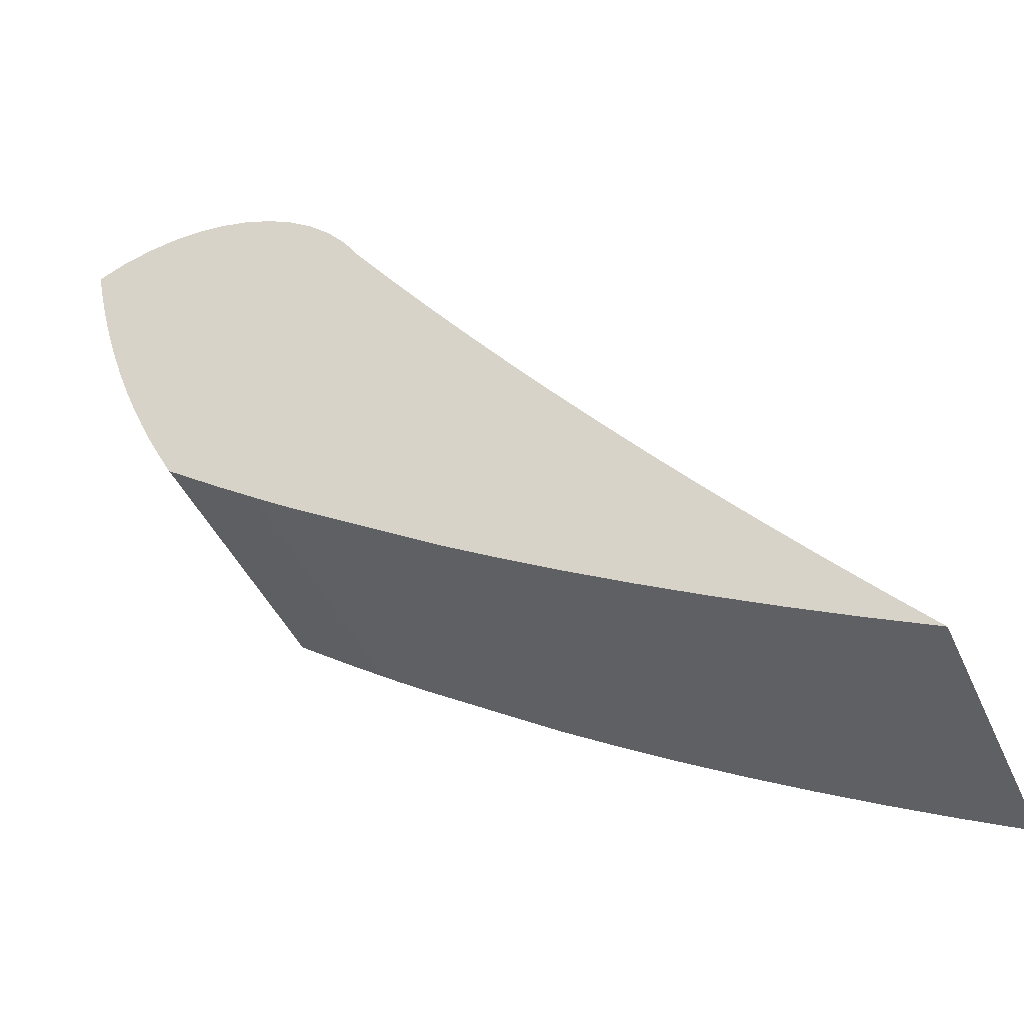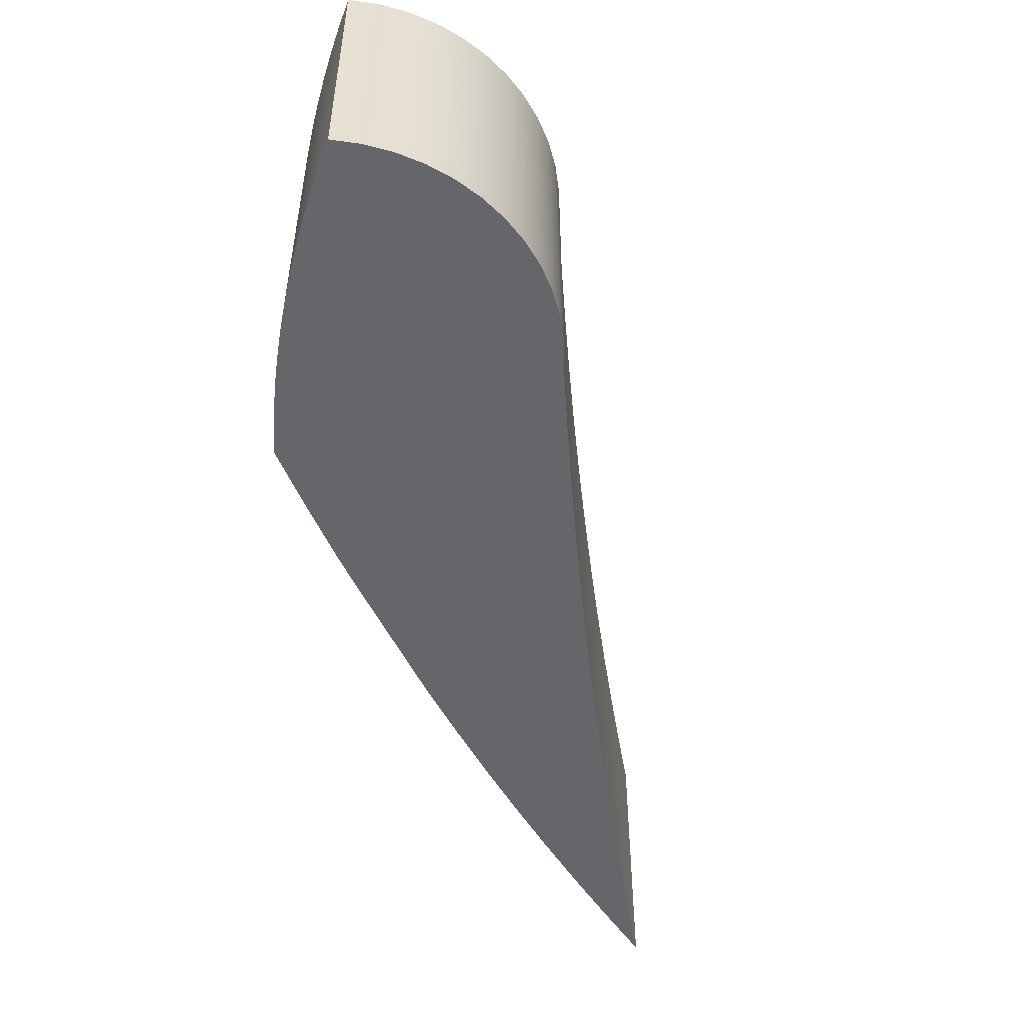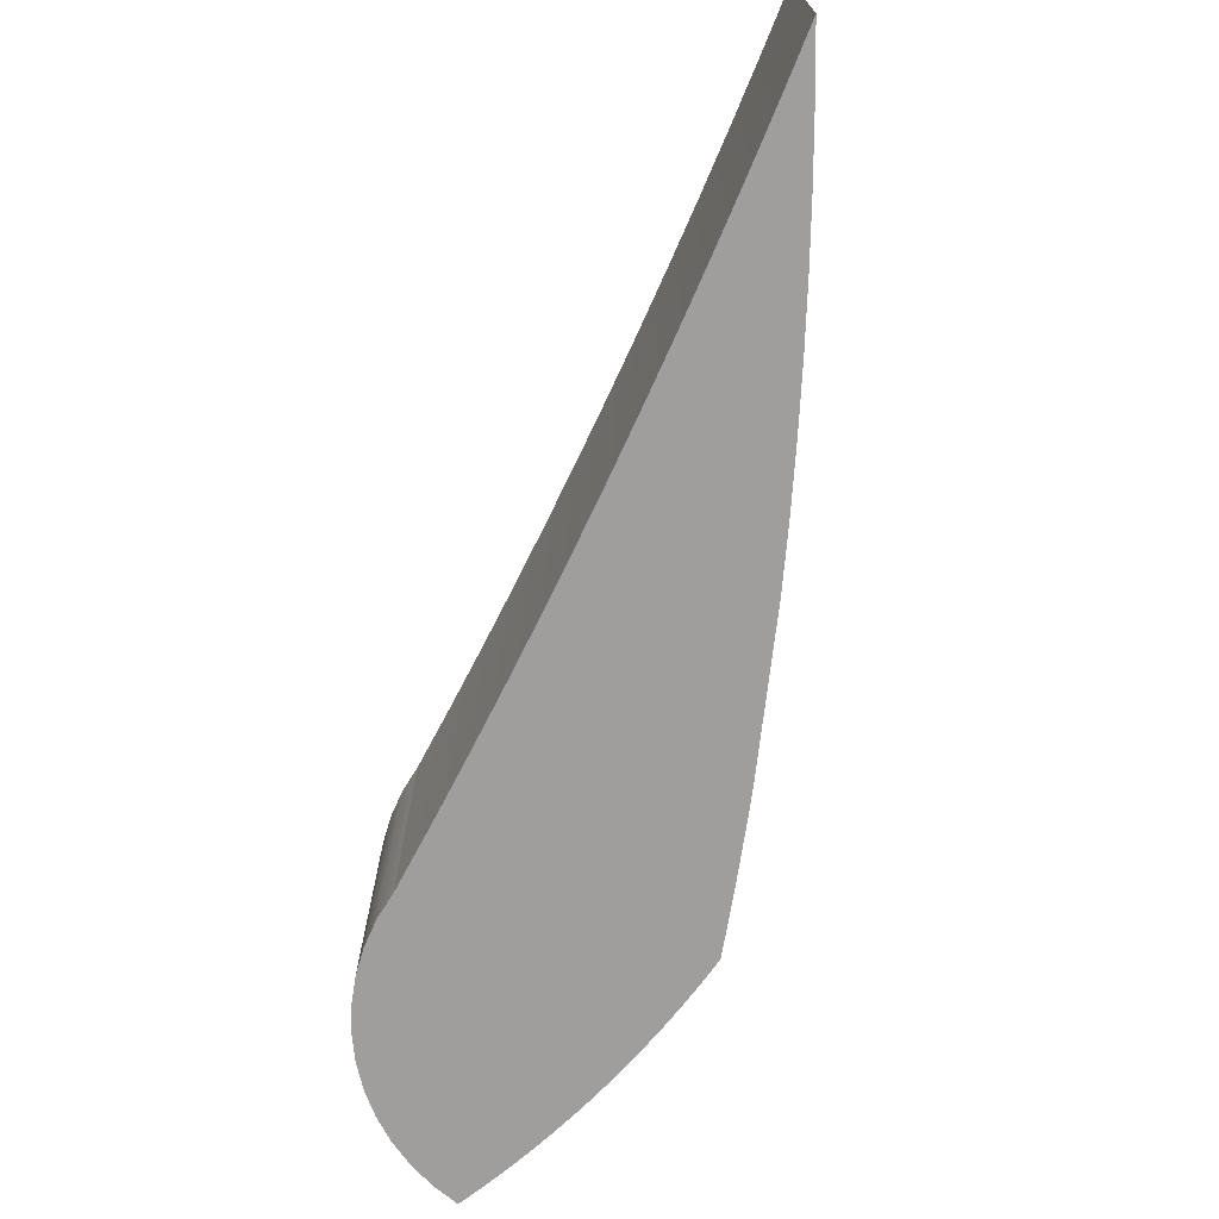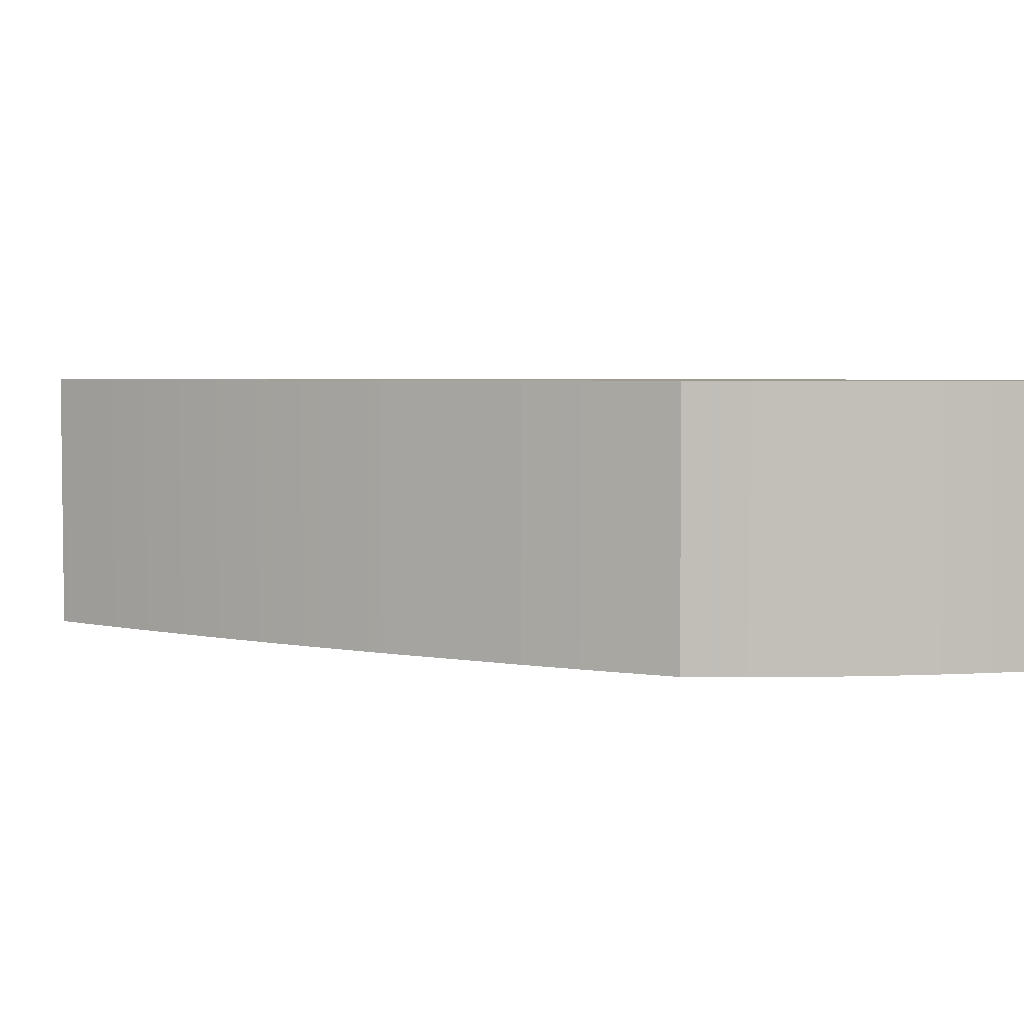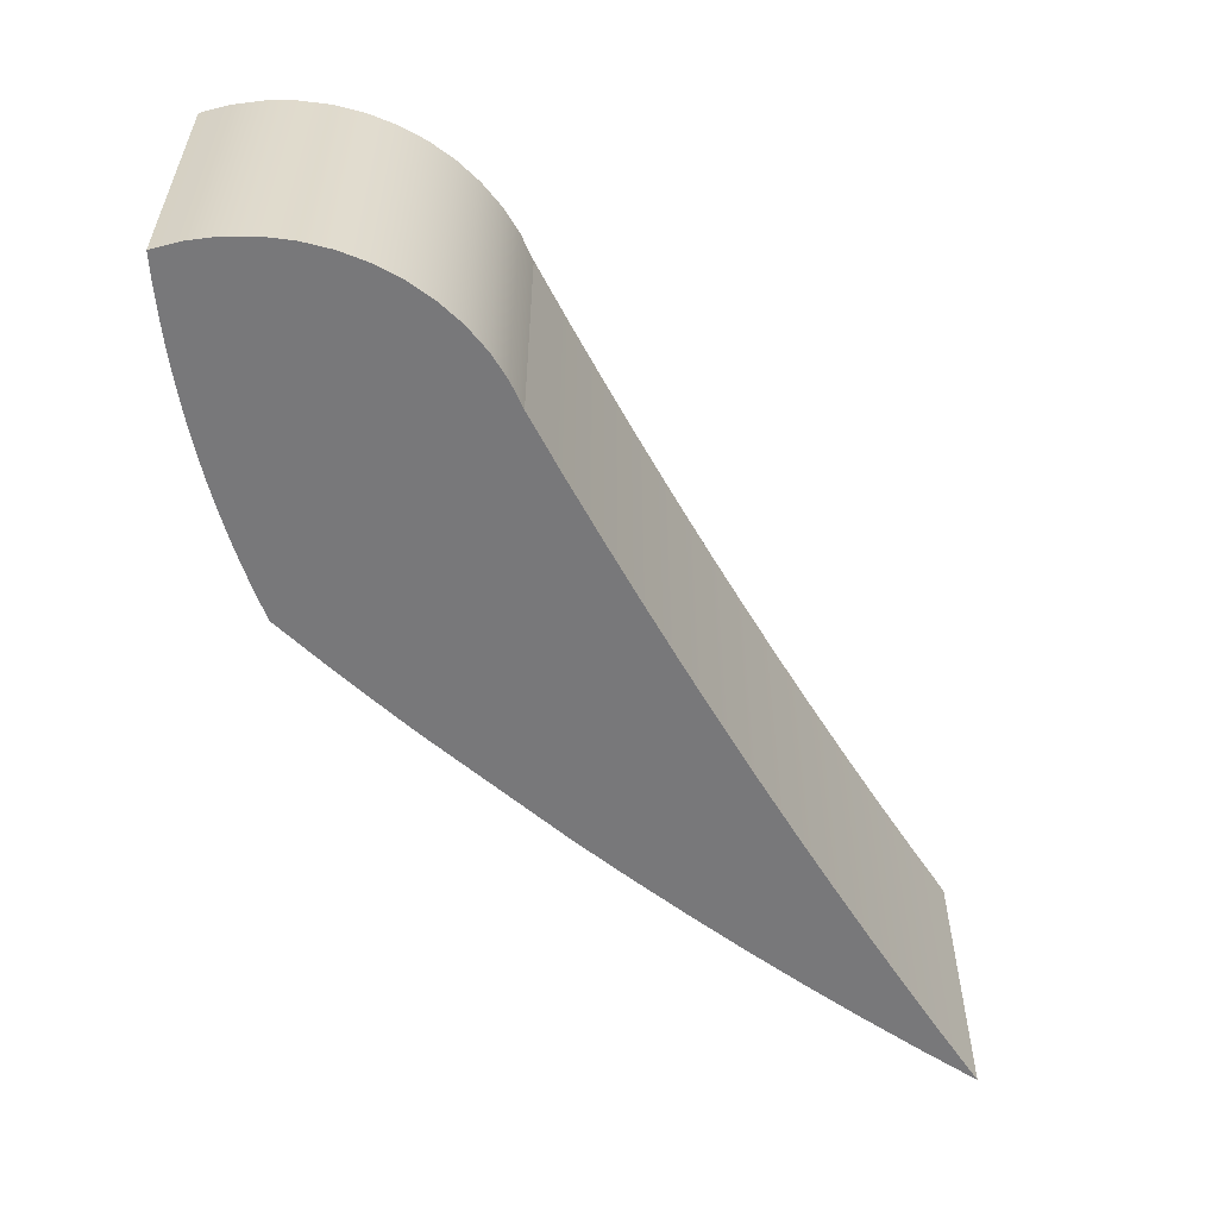
<metadata>
{"format":"obj","ext":"obj","renderer":"f3d","projection":"perspective","resolution":1024,"background":"white","views":[{"elev":-42.8,"azim":-157.3,"up":"+Y"},{"elev":-51.8,"azim":148.2,"up":"+Z"},{"elev":-71.0,"azim":-63.5,"up":"+Z"},{"elev":3.9,"azim":63.9,"up":"+Z"},{"elev":-57.5,"azim":171.6,"up":"+Z"}]}
</metadata>
<code>
o Group45/mesh86/mesh86-geometry#mesh86-geometry
v -0.2387 0.7121 -0.0339
v -0.2363 0.7088 -0.0339
v -0.2456 0.7043 -0.0339
v -0.2319 0.7199 -0.0339
v -0.2363 0.7088 0.008659
v -0.2387 0.7121 0.008659
v -0.2319 0.7199 0.008659
v -0.2272 0.7134 -0.0339
v -0.2456 0.7043 0.008659
v -0.2272 0.7134 0.008659
v -0.2251 0.7278 0.008659
v -0.2251 0.7278 -0.0339
v -0.2181 0.7181 -0.0339
v -0.2181 0.7181 0.008659
v -0.2185 0.7358 0.008659
v -0.2185 0.7358 -0.0339
v -0.2119 0.7438 -0.0339
v -0.2091 0.723 0.008659
v -0.2119 0.7438 0.008659
v -0.2091 0.723 -0.0339
v -0.2054 0.7519 0.008659
v -0.2054 0.7519 -0.0339
v -0.2001 0.728 0.008659
v -0.2001 0.728 -0.0339
v -0.199 0.76 0.008659
v -0.199 0.76 -0.0339
v -0.1913 0.7332 0.008659
v -0.1913 0.7332 -0.0339
v -0.1926 0.7682 0.008659
v -0.1926 0.7682 -0.0339
v -0.183 0.7383 0.008659
v -0.1863 0.7765 -0.0339
v -0.183 0.7383 -0.0339
v -0.1863 0.7765 0.008659
v -0.1825 0.7386 0.008659
v -0.1801 0.7848 0.008659
v -0.1801 0.7848 -0.0339
v -0.1825 0.7386 -0.0339
v -0.1613 0.7524 0.008659
v -0.174 0.7932 0.008659
v -0.1613 0.7524 -0.0339
v -0.174 0.7932 -0.0339
v -0.1568 0.7554 0.008659
v -0.168 0.8016 0.008659
v -0.168 0.8016 -0.0339
v -0.1568 0.7554 -0.0339
v -0.1597 0.8118 0.008659
v -0.1657 0.8054 0.008659
v -0.1657 0.8054 -0.0339
v -0.1597 0.8118 -0.0339
v -0.1484 0.7613 0.008659
v -0.1629 0.8087 0.008659
v -0.1561 0.8143 0.008659
v -0.1629 0.8087 -0.0339
v -0.1561 0.8143 -0.0339
v -0.1484 0.7613 -0.0339
v -0.1401 0.7673 0.008659
v -0.1522 0.8164 0.008659
v -0.1522 0.8164 -0.0339
v -0.1401 0.7673 -0.0339
v -0.1481 0.818 0.008659
v -0.1481 0.818 -0.0339
v -0.1381 0.7711 -0.0339
v -0.1439 0.819 0.008659
v -0.1439 0.819 -0.0339
v -0.1381 0.7711 0.008659
v -0.1395 0.8195 -0.0339
v -0.1395 0.8195 0.008659
v -0.1361 0.775 -0.0339
v -0.1351 0.8194 -0.0339
v -0.1361 0.775 0.008659
v -0.1351 0.8194 0.008659
v -0.1343 0.7789 -0.0339
v -0.1343 0.7789 0.008659
v -0.1308 0.8188 -0.0339
v -0.1325 0.7829 -0.0339
v -0.1308 0.8188 0.008659
v -0.1325 0.7829 0.008659
v -0.1309 0.7869 -0.0339
v -0.1265 0.8176 -0.0339
v -0.1309 0.7869 0.008659
v -0.1294 0.7909 -0.0339
v -0.1265 0.8176 0.008659
v -0.1294 0.7909 0.008659
v -0.1225 0.8159 -0.0339
v -0.1279 0.795 -0.0339
v -0.1279 0.795 0.008659
v -0.1225 0.8159 0.008659
v -0.1254 0.8032 -0.0339
v -0.1266 0.7991 -0.0339
v -0.1266 0.7991 0.008659
v -0.1254 0.8032 0.008659
v -0.1234 0.8116 0.008659
v -0.1243 0.8074 -0.0339
v -0.1243 0.8074 0.008659
v -0.1234 0.8116 -0.0339
f 1 2 3
f 2 1 4
f 3 2 1
f 4 1 2
f 5 3 2
f 2 3 5
f 3 6 1
f 1 6 3
f 1 7 4
f 4 7 1
f 2 4 8
f 8 4 2
f 3 5 9
f 9 5 3
f 2 10 5
f 5 10 2
f 6 3 9
f 9 3 6
f 7 1 6
f 6 1 7
f 11 4 7
f 7 4 11
f 8 4 12
f 12 4 8
f 10 2 8
f 8 2 10
f 5 6 9
f 9 6 5
f 7 5 10
f 10 5 7
f 6 5 7
f 7 5 6
f 4 11 12
f 12 11 4
f 7 10 11
f 11 10 7
f 8 12 13
f 13 12 8
f 8 14 10
f 10 14 8
f 15 12 11
f 11 12 15
f 11 10 14
f 14 10 11
f 13 12 16
f 16 12 13
f 14 8 13
f 13 8 14
f 12 15 16
f 16 15 12
f 11 14 15
f 15 14 11
f 13 16 17
f 17 16 13
f 13 18 14
f 14 18 13
f 19 16 15
f 15 16 19
f 15 14 19
f 19 14 15
f 16 19 17
f 17 19 16
f 13 17 20
f 20 17 13
f 18 13 20
f 20 13 18
f 19 14 18
f 18 14 19
f 21 17 19
f 19 17 21
f 20 17 22
f 22 17 20
f 20 23 18
f 18 23 20
f 19 18 21
f 21 18 19
f 17 21 22
f 22 21 17
f 20 22 24
f 24 22 20
f 23 20 24
f 24 20 23
f 21 18 23
f 23 18 21
f 25 22 21
f 21 22 25
f 24 22 26
f 26 22 24
f 24 27 23
f 23 27 24
f 21 23 25
f 25 23 21
f 22 25 26
f 26 25 22
f 24 26 28
f 28 26 24
f 27 24 28
f 28 24 27
f 25 23 27
f 27 23 25
f 29 26 25
f 25 26 29
f 28 26 30
f 30 26 28
f 28 31 27
f 27 31 28
f 25 27 29
f 29 27 25
f 26 29 30
f 30 29 26
f 28 30 32
f 32 30 28
f 31 28 33
f 33 28 31
f 34 27 31
f 31 27 34
f 29 27 34
f 34 27 29
f 34 30 29
f 29 30 34
f 30 34 32
f 32 34 30
f 28 32 33
f 33 32 28
f 33 35 31
f 31 35 33
f 34 31 36
f 36 31 34
f 36 32 34
f 34 32 36
f 33 32 37
f 37 32 33
f 35 33 38
f 38 33 35
f 36 31 35
f 35 31 36
f 32 36 37
f 37 36 32
f 33 37 38
f 38 37 33
f 38 39 35
f 35 39 38
f 36 35 39
f 39 35 36
f 40 37 36
f 36 37 40
f 38 37 41
f 41 37 38
f 39 38 41
f 41 38 39
f 36 39 40
f 40 39 36
f 37 40 42
f 42 40 37
f 41 37 42
f 42 37 41
f 41 43 39
f 39 43 41
f 40 39 44
f 44 39 40
f 44 42 40
f 40 42 44
f 41 42 45
f 45 42 41
f 43 41 46
f 46 41 43
f 47 39 43
f 43 39 47
f 44 39 48
f 48 39 44
f 42 44 45
f 45 44 42
f 41 45 49
f 49 45 41
f 41 50 46
f 46 50 41
f 46 51 43
f 43 51 46
f 52 39 47
f 47 39 52
f 47 43 53
f 53 43 47
f 48 39 52
f 52 39 48
f 48 45 44
f 44 45 48
f 45 48 49
f 49 48 45
f 41 49 54
f 54 49 41
f 41 54 50
f 50 54 41
f 46 50 55
f 55 50 46
f 51 46 56
f 56 46 51
f 53 43 51
f 51 43 53
f 50 52 47
f 47 52 50
f 55 47 53
f 53 47 55
f 52 49 48
f 48 49 52
f 49 52 54
f 54 52 49
f 52 50 54
f 54 50 52
f 47 55 50
f 50 55 47
f 46 55 56
f 56 55 46
f 56 57 51
f 51 57 56
f 53 51 58
f 58 51 53
f 53 59 55
f 55 59 53
f 56 55 59
f 59 55 56
f 57 56 60
f 60 56 57
f 61 51 57
f 57 51 61
f 58 51 61
f 61 51 58
f 59 53 58
f 58 53 59
f 56 59 62
f 62 59 56
f 56 62 60
f 60 62 56
f 63 57 60
f 60 57 63
f 61 57 64
f 64 57 61
f 62 58 61
f 61 58 62
f 58 62 59
f 59 62 58
f 60 62 65
f 65 62 60
f 57 63 66
f 66 63 57
f 60 67 63
f 63 67 60
f 64 57 68
f 68 57 64
f 65 61 64
f 64 61 65
f 61 65 62
f 62 65 61
f 60 65 67
f 67 65 60
f 69 66 63
f 63 66 69
f 68 57 66
f 66 57 68
f 63 67 70
f 70 67 63
f 67 64 68
f 68 64 67
f 64 67 65
f 65 67 64
f 66 69 71
f 71 69 66
f 63 70 69
f 69 70 63
f 68 66 72
f 72 66 68
f 68 70 67
f 67 70 68
f 73 71 69
f 69 71 73
f 72 66 71
f 71 66 72
f 69 70 73
f 73 70 69
f 70 68 72
f 72 68 70
f 71 73 74
f 74 73 71
f 72 71 74
f 74 71 72
f 73 70 75
f 75 70 73
f 72 75 70
f 70 75 72
f 76 74 73
f 73 74 76
f 72 74 77
f 77 74 72
f 73 75 76
f 76 75 73
f 75 72 77
f 77 72 75
f 74 76 78
f 78 76 74
f 77 74 78
f 78 74 77
f 76 75 79
f 79 75 76
f 77 80 75
f 75 80 77
f 79 78 76
f 76 78 79
f 77 78 81
f 81 78 77
f 79 75 82
f 82 75 79
f 80 77 83
f 83 77 80
f 82 75 80
f 80 75 82
f 78 79 81
f 81 79 78
f 77 81 84
f 84 81 77
f 82 81 79
f 79 81 82
f 77 84 83
f 83 84 77
f 83 85 80
f 80 85 83
f 82 80 86
f 86 80 82
f 81 82 84
f 84 82 81
f 83 84 87
f 87 84 83
f 85 83 88
f 88 83 85
f 89 80 85
f 85 80 89
f 86 80 90
f 90 80 86
f 86 84 82
f 82 84 86
f 84 86 87
f 87 86 84
f 83 87 91
f 91 87 83
f 83 92 88
f 88 92 83
f 93 85 88
f 88 85 93
f 90 80 89
f 89 80 90
f 89 85 94
f 94 85 89
f 90 87 86
f 86 87 90
f 87 90 91
f 91 90 87
f 83 91 92
f 92 91 83
f 88 92 95
f 95 92 88
f 85 93 96
f 96 93 85
f 88 95 93
f 93 95 88
f 89 91 90
f 90 91 89
f 94 85 96
f 96 85 94
f 94 92 89
f 89 92 94
f 91 89 92
f 92 89 91
f 92 94 95
f 95 94 92
f 95 96 93
f 93 96 95
f 96 95 94
f 94 95 96

</code>
